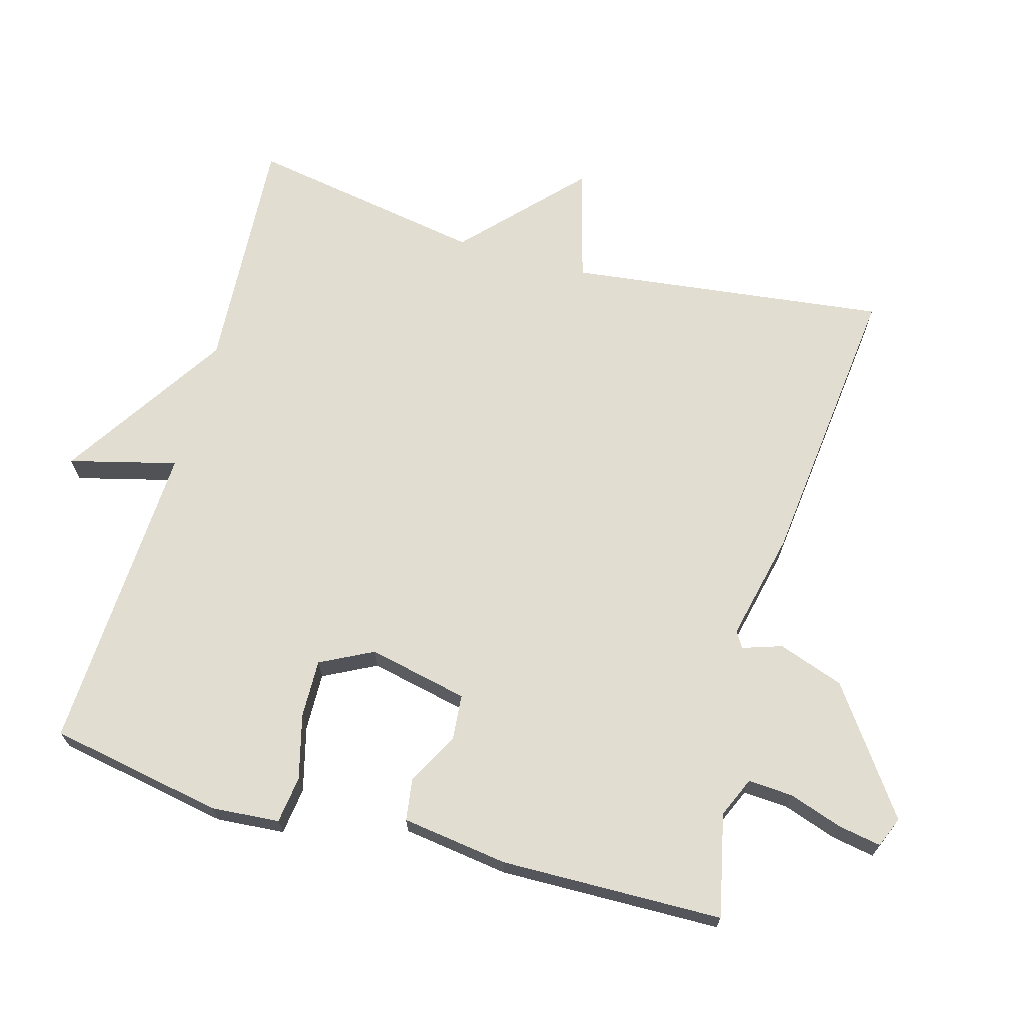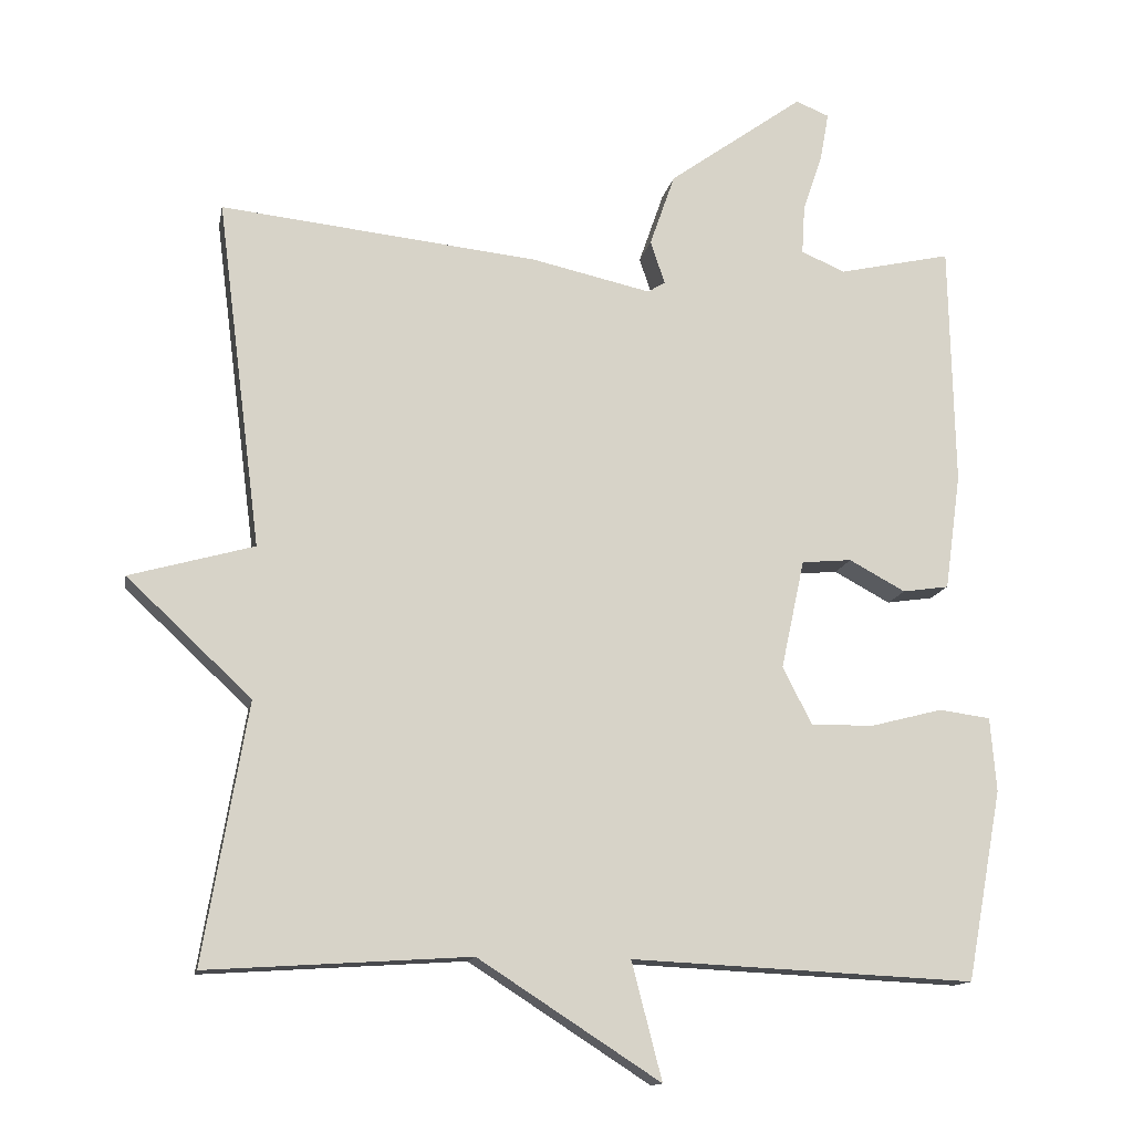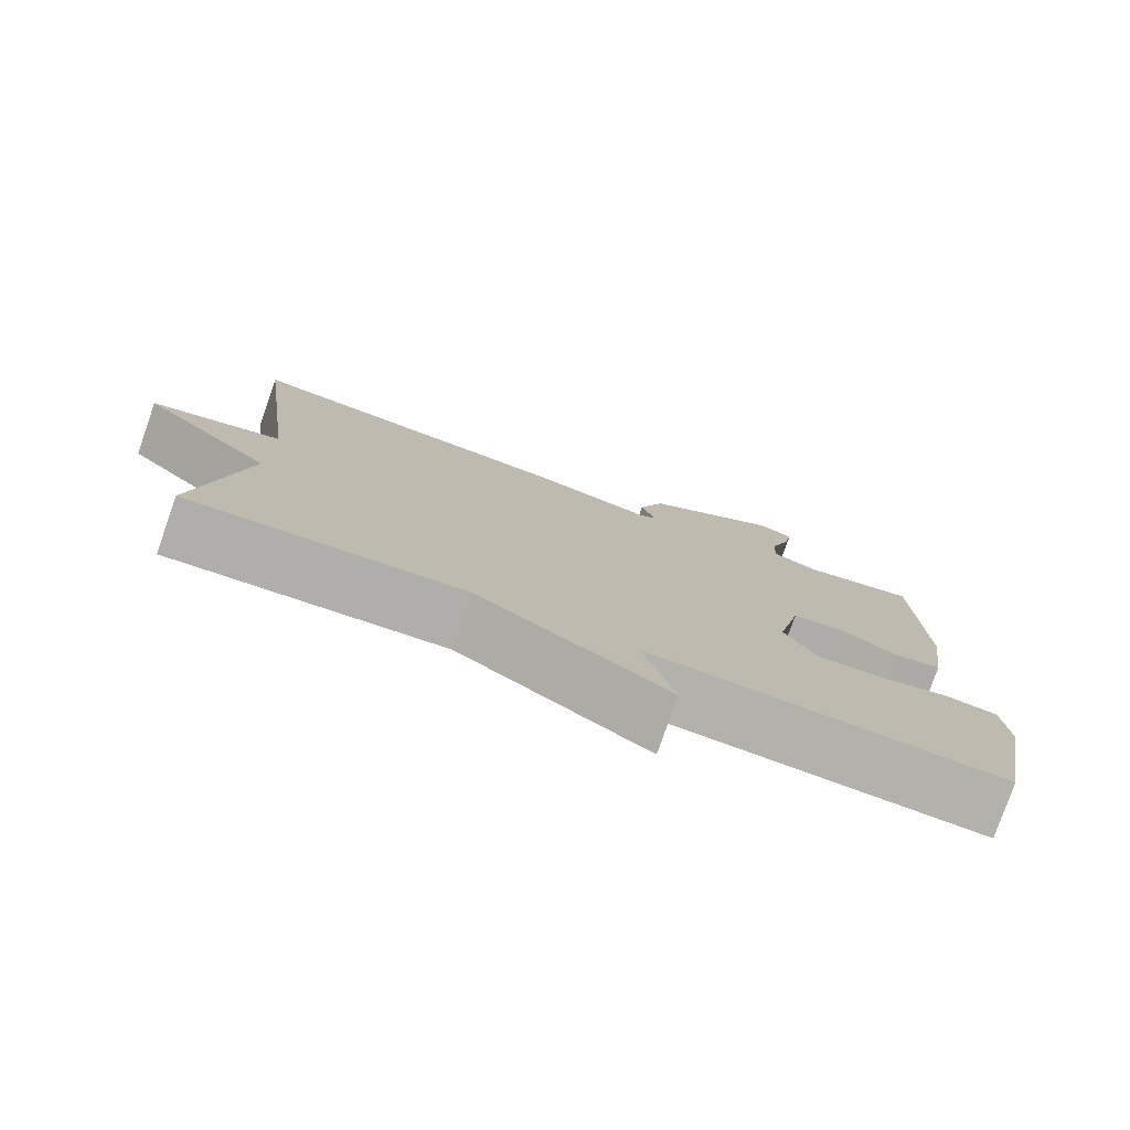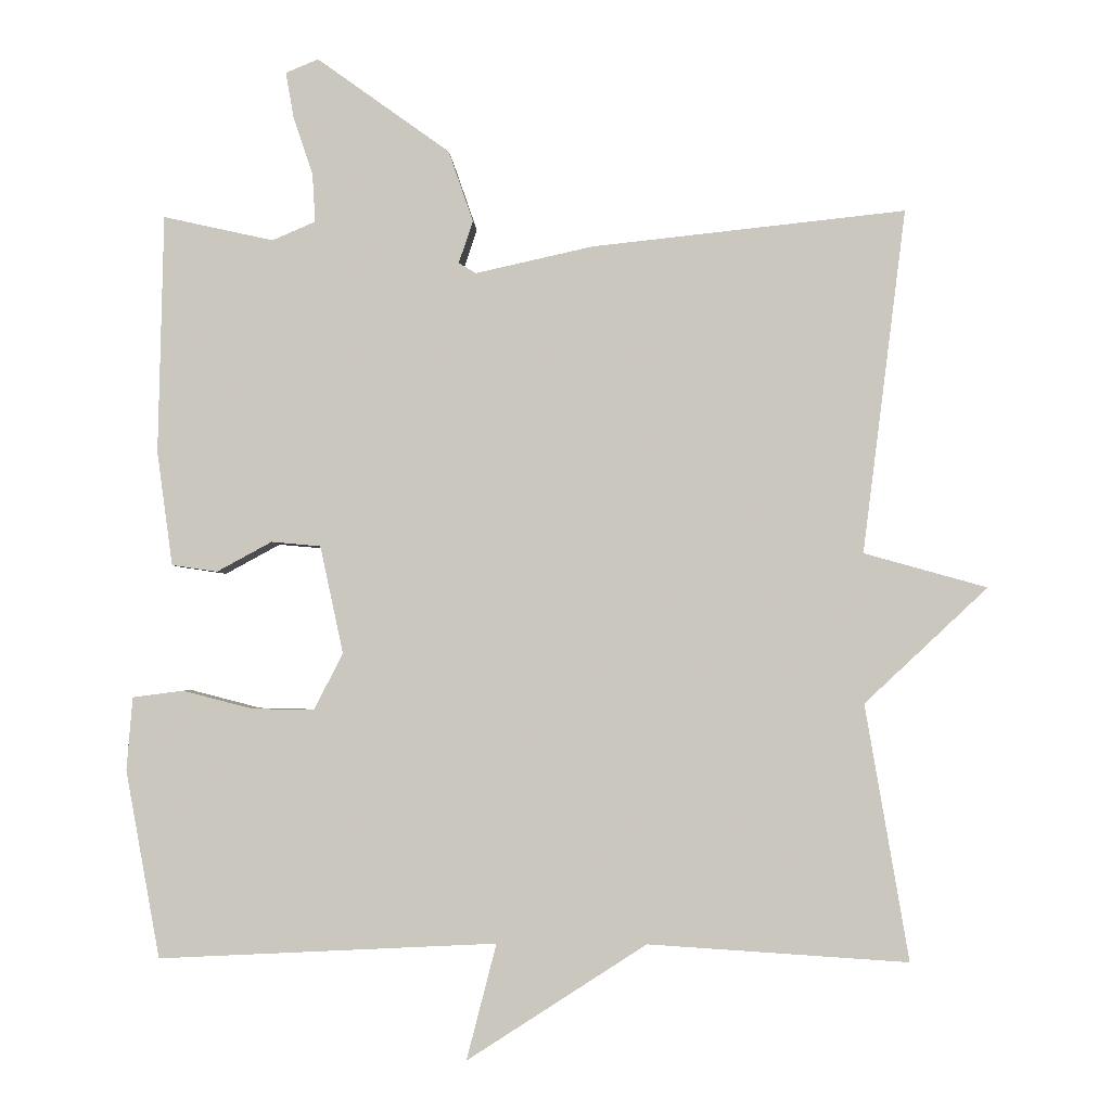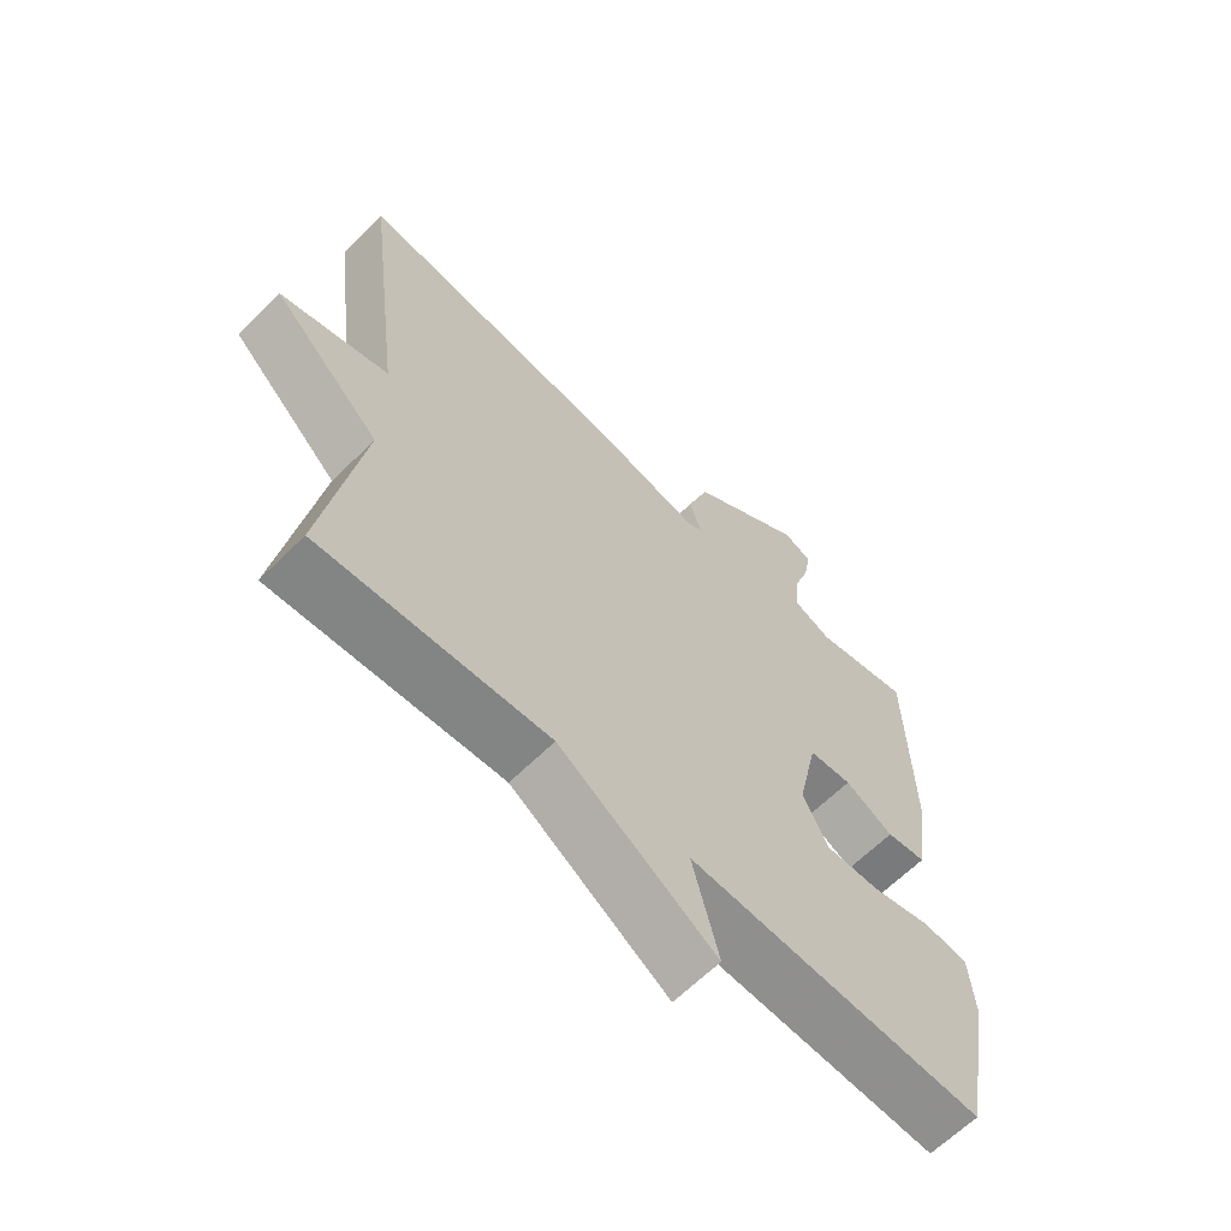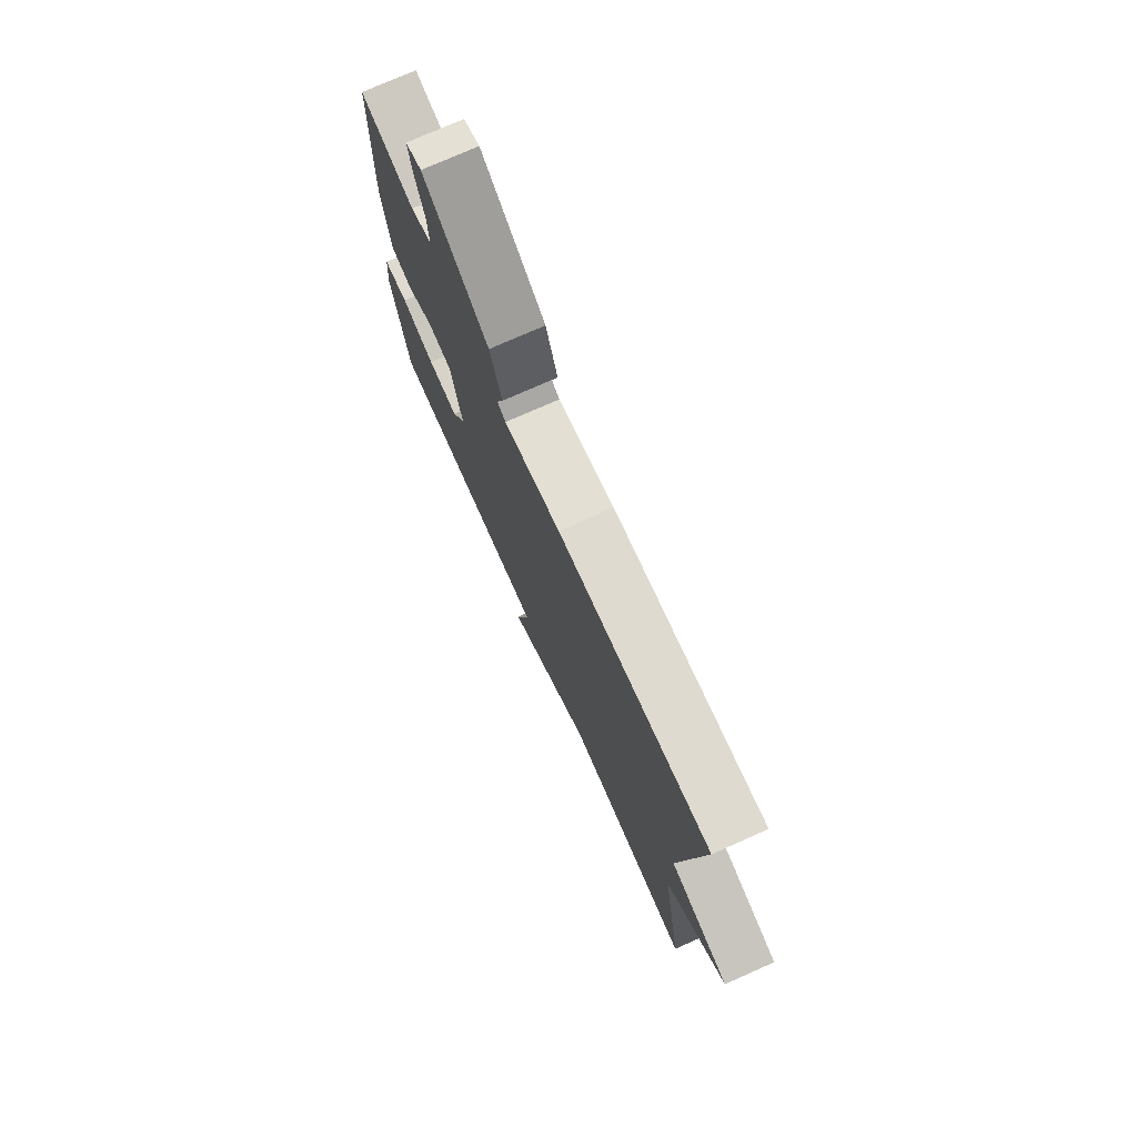
<metadata>
{"format":"obj","ext":"obj","renderer":"f3d","projection":"perspective","resolution":1024,"background":"white","views":[{"elev":68.8,"azim":-74.2,"up":"+Y"},{"elev":-13.4,"azim":169.3,"up":"+Z"},{"elev":-78.5,"azim":160.7,"up":"+Z"},{"elev":-2.7,"azim":2.7,"up":"+Z"},{"elev":-63.6,"azim":135.0,"up":"+Z"},{"elev":75.7,"azim":66.1,"up":"+Z"}]}
</metadata>
<code>
v -0.5 0.07 -0.5
v -0.546 0.07 -0.249
v -0.538 0.07 -0.151
v -0.47 0.07 -0.142
v -0.377 0.07 -0.166
v -0.293 0.07 -0.168
v -0.254 0.07 -0.092
v -0.285 0.07 0.052
v -0.351 0.07 0.058
v -0.425 0.07 0.018
v -0.486 0.07 0.027
v -0.507 0.07 0.18
v -0.5 0.07 0.5
v -0.352 0.07 0.467
v -0.294 0.07 0.492
v -0.298 0.07 0.557
v -0.324 0.07 0.634
v -0.335 0.07 0.696
v -0.291 0.07 0.714
v -0.113 0.07 0.586
v -0.08 0.07 0.491
v -0.099 0.07 0.434
v -0.076 0.07 0.42
v 0.081 0.07 0.455
v 0.5 0.07 0.5
v 0.442 0.07 0.041
v 0.606 0.07 -0.005
v 0.442 0.07 -0.159
v 0.5 0.07 -0.5
v 0.153 0.07 -0.478
v -0.087 0.07 -0.633
v -0.047 0.07 -0.478
v -0.5 0 -0.5
v -0.546 0 -0.249
v -0.538 0 -0.151
v -0.47 0 -0.142
v -0.377 0 -0.166
v -0.293 0 -0.168
v -0.254 0 -0.092
v -0.285 0 0.052
v -0.351 0 0.058
v -0.425 0 0.018
v -0.486 0 0.027
v -0.507 0 0.18
v -0.5 0 0.5
v -0.352 0 0.467
v -0.294 0 0.492
v -0.298 0 0.557
v -0.324 0 0.634
v -0.335 0 0.696
v -0.291 0 0.714
v -0.113 0 0.586
v -0.08 0 0.491
v -0.099 0 0.434
v -0.076 0 0.42
v 0.081 0 0.455
v 0.5 0 0.5
v 0.442 0 0.041
v 0.606 0 -0.005
v 0.442 0 -0.159
v 0.5 0 -0.5
v 0.153 0 -0.478
v -0.087 0 -0.633
v -0.047 0 -0.478
f 30 31 32
f 28 29 30
f 28 30 32
f 32 1 2
f 28 32 2
f 27 28 2
f 26 27 2
f 23 24 25 26
f 22 23 26
f 20 21 22
f 19 20 22
f 18 19 22
f 17 18 22
f 16 17 22
f 15 16 22 26
f 14 15 26
f 12 13 14
f 11 12 14
f 10 11 14
f 9 10 14
f 8 9 14 26
f 7 8 26
f 6 7 26
f 2 3 4 5
f 2 5 6
f 2 6 26
f 64 63 62
f 62 61 60
f 64 62 60
f 34 33 64
f 34 64 60
f 34 60 59
f 34 59 58
f 58 57 56 55
f 58 55 54
f 54 53 52
f 54 52 51
f 54 51 50
f 54 50 49
f 54 49 48
f 58 54 48 47
f 58 47 46
f 46 45 44
f 46 44 43
f 46 43 42
f 46 42 41
f 58 46 41 40
f 58 40 39
f 58 39 38
f 37 36 35 34
f 38 37 34
f 58 38 34
f 1 33 34 2
f 2 34 35 3
f 3 35 36 4
f 4 36 37 5
f 5 37 38 6
f 6 38 39 7
f 7 39 40 8
f 8 40 41 9
f 9 41 42 10
f 10 42 43 11
f 11 43 44 12
f 12 44 45 13
f 13 45 46 14
f 14 46 47 15
f 15 47 48 16
f 16 48 49 17
f 17 49 50 18
f 18 50 51 19
f 19 51 52 20
f 20 52 53 21
f 21 53 54 22
f 22 54 55 23
f 23 55 56 24
f 24 56 57 25
f 25 57 58 26
f 26 58 59 27
f 27 59 60 28
f 28 60 61 29
f 29 61 62 30
f 30 62 63 31
f 31 63 64 32
f 32 64 33 1

</code>
